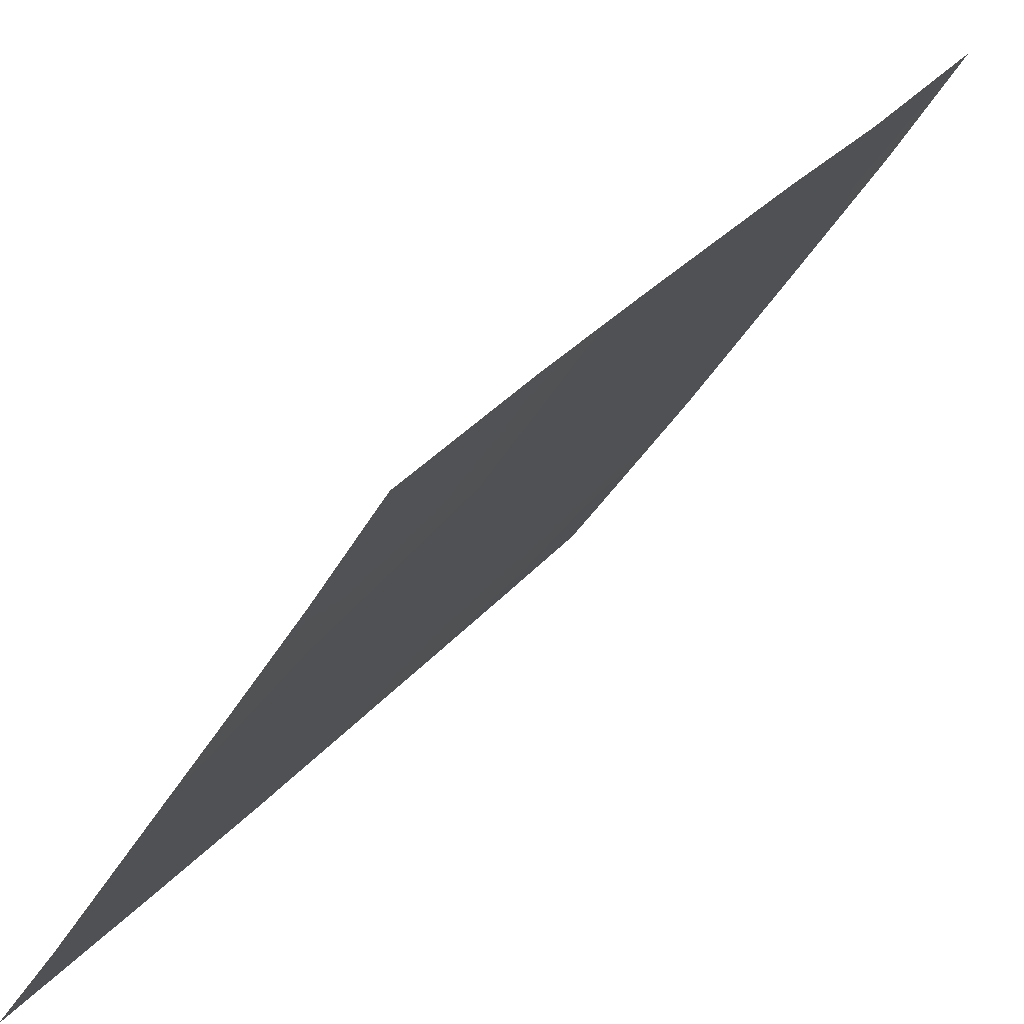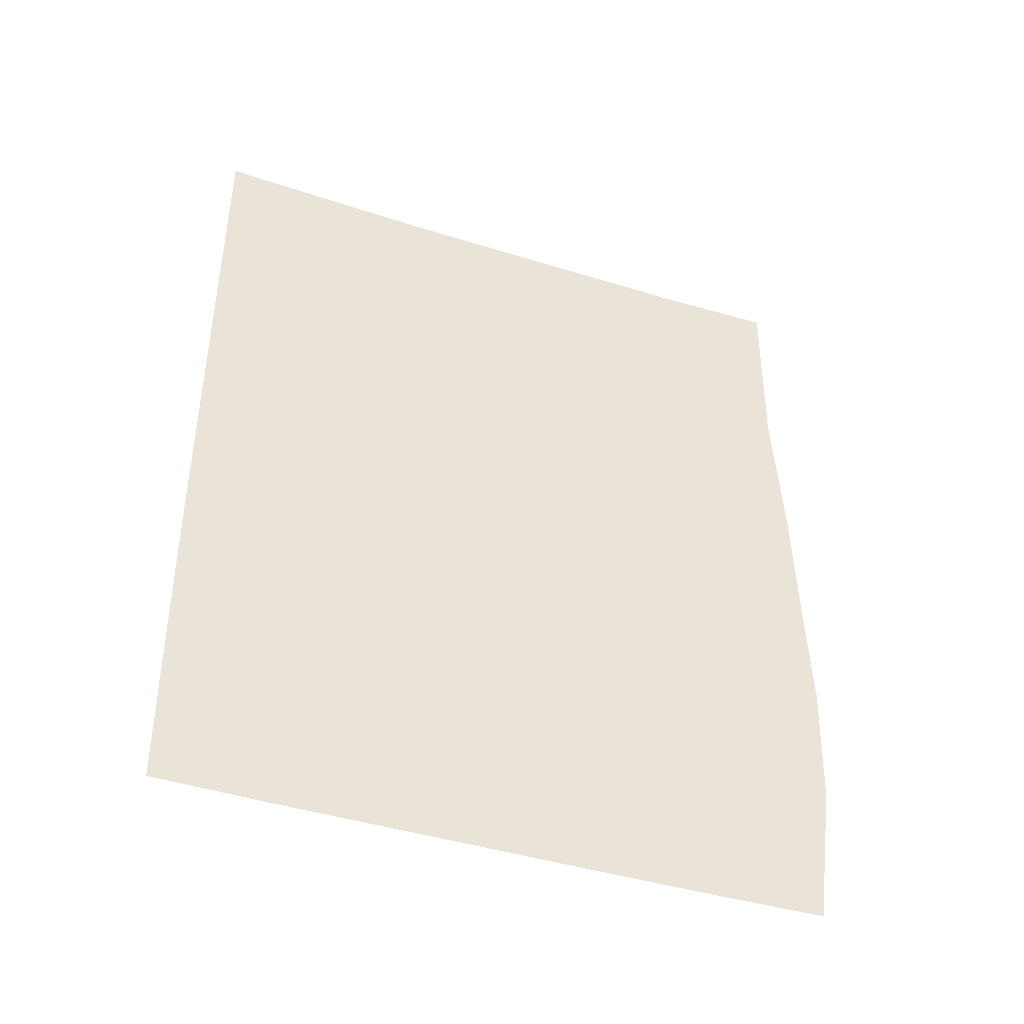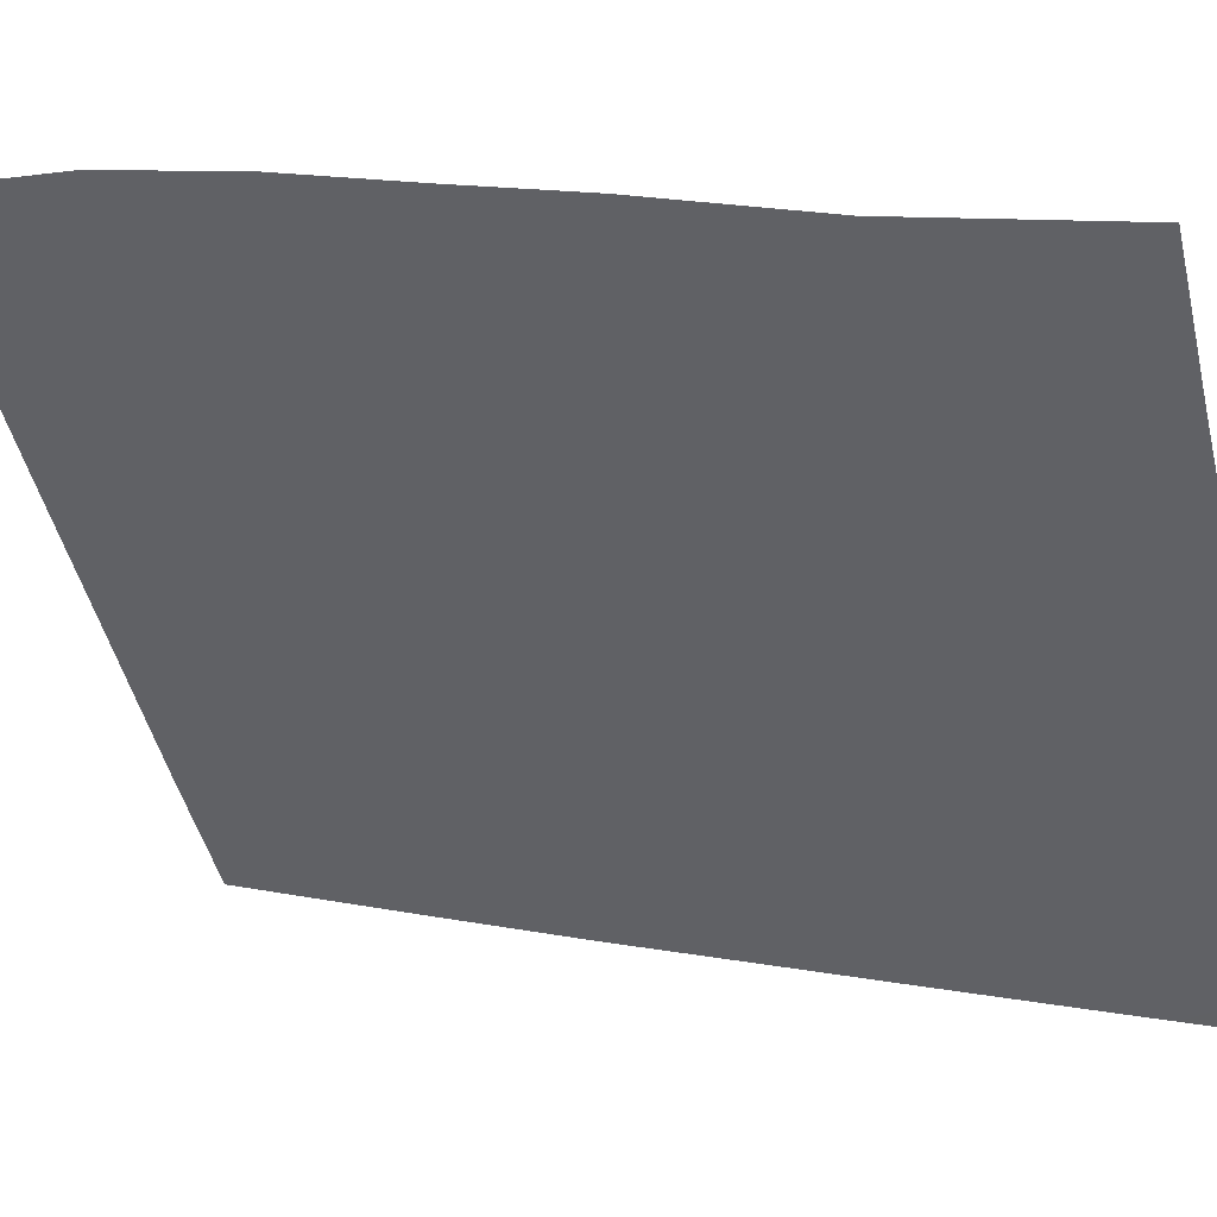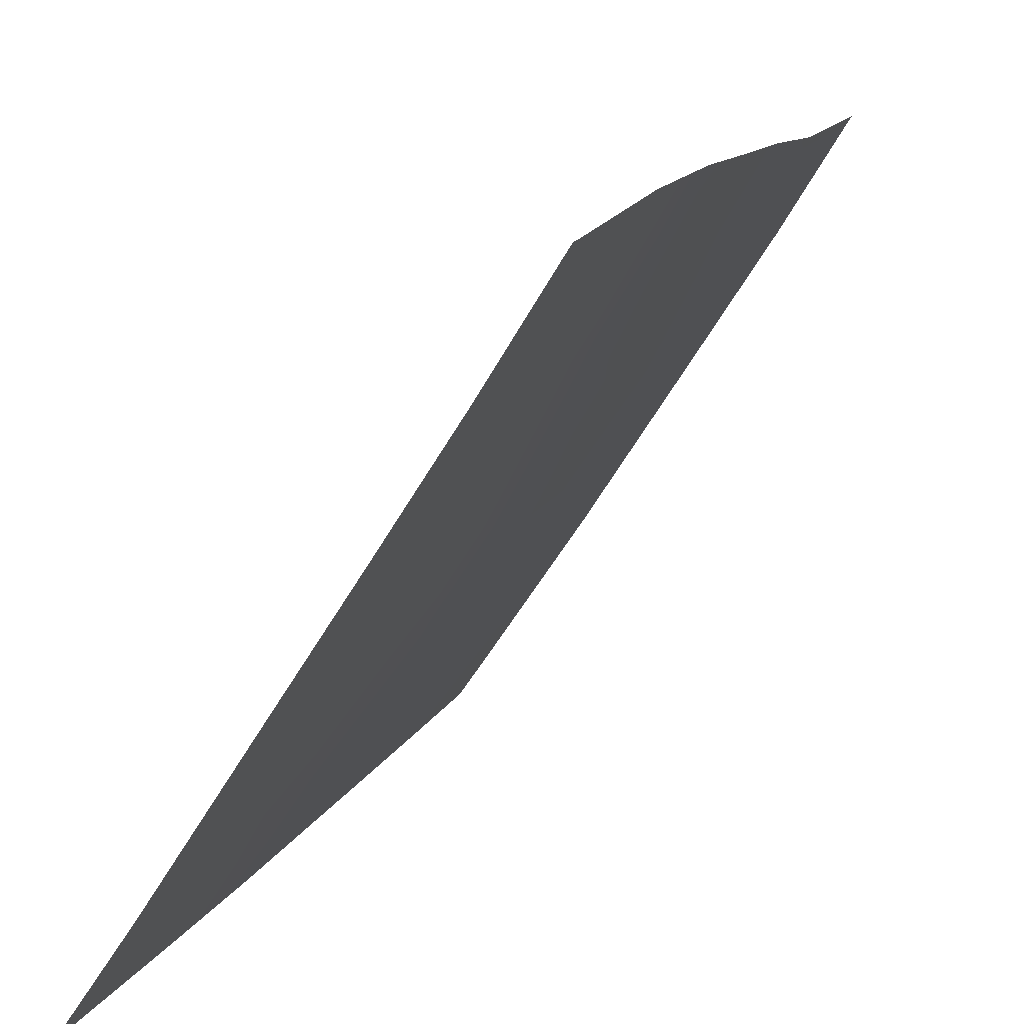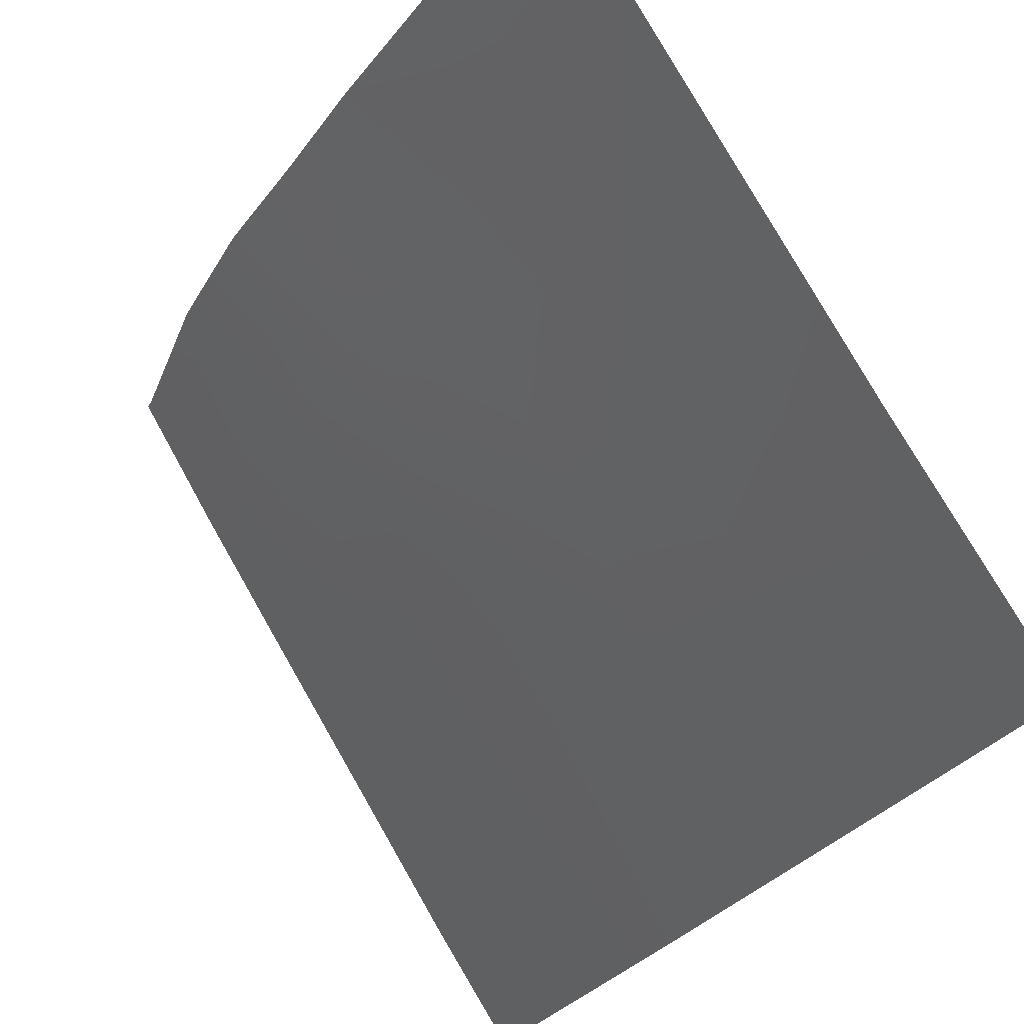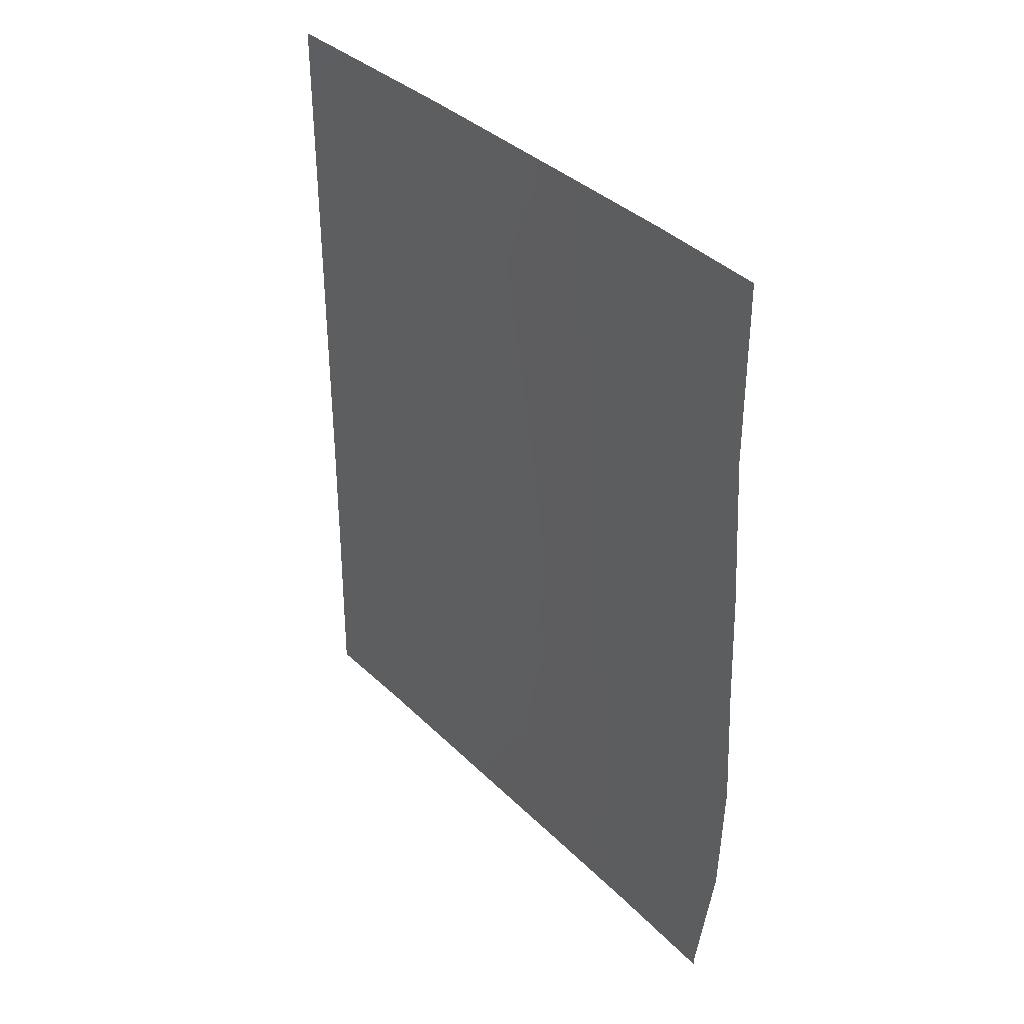
<metadata>
{"format":"obj","ext":"obj","renderer":"f3d","projection":"perspective","resolution":1024,"background":"white","views":[{"elev":29.4,"azim":31.1,"up":"+Z"},{"elev":-42.3,"azim":-77.7,"up":"+Y"},{"elev":10.8,"azim":116.1,"up":"+Z"},{"elev":13.1,"azim":17.7,"up":"+Z"},{"elev":-27.2,"azim":155.2,"up":"+Z"},{"elev":36.2,"azim":-5.3,"up":"+Y"}]}
</metadata>
<code>
v -78.35 41.86 45.26
v -83.68 44.49 37.09
v -83.68 42.57 37.09
v -83.7 38 37.13
v -79.48 38 43.55
v -78.57 38.16 44.99
v -78.65 38 44.87
v -83.69 49.54 37.11
v -83.69 50 37.11
v -78.58 38 44.99
v -79.43 50 43.57
v -78.52 50 45.06
v -79.38 46.66 43.67
v -80.8 41.96 41.44
v -80.84 48.06 41.38
v -81.86 45.1 39.8
v -78.41 43.62 45.19
v -79.17 43.3 43.98
v -79.59 41.03 43.31
v -82.81 38 38.44
v -78.39 40.06 45.21
v -79.16 39.04 44.04
v -83.29 50 37.69
v -83.68 48.24 37.1
v -81.95 50 39.67
v -82.76 39.82 38.5
v -81.45 38 40.52
v -81.91 39.37 39.78
v -80.21 39.01 42.4
v -79.76 45.13 43.07
v -78.99 44.96 44.29
v -83.69 40.56 37.1
v -82.81 48.93 38.39
v -81.78 41.06 39.96
v -80.32 46.96 42.19
v -81.66 48.58 40.11
v -78.52 47.41 45.03
v -78.44 45.26 45.15
v -81.77 42.96 39.95
v -81.02 43.69 41.09
v -80.72 45.14 41.55
v -80.43 38 42.09
v -83.05 45.87 38.03
v -83.68 46.05 37.09
v -82.73 41.86 38.52
v -82.41 47.27 38.98
v -80.53 50 41.86
v -82.81 43.85 38.39
v -80.92 40.03 41.29
v -80.11 43.35 42.49
v -81.27 46.69 40.72
v -79.54 48.4 43.42
f 23 8 9
f 6 10 7
f 25 47 36
f 31 18 30
f 13 38 31
f 14 40 50
f 17 1 18
f 1 19 18
f 46 33 36
f 20 4 26
f 21 6 22
f 22 6 7
f 21 19 1
f 33 8 23
f 23 25 33
f 24 8 33
f 20 26 28
f 27 20 28
f 19 49 14
f 22 7 5
f 19 22 29
f 22 5 29
f 12 37 52
f 31 17 18
f 32 3 45
f 24 33 46
f 14 34 39
f 52 13 35
f 15 51 36
f 38 13 37
f 16 46 51
f 3 2 48
f 38 17 31
f 40 39 16
f 26 32 45
f 16 48 43
f 43 48 2
f 45 48 39
f 39 48 16
f 50 19 14
f 35 41 51
f 41 35 30
f 30 35 13
f 28 34 49
f 49 34 14
f 41 30 50
f 29 5 42
f 29 42 27
f 43 44 24
f 43 24 46
f 46 16 43
f 45 34 26
f 26 34 28
f 34 45 39
f 14 39 40
f 50 40 41
f 40 16 41
f 18 19 50
f 52 15 11
f 49 29 27
f 28 49 27
f 26 4 32
f 44 43 2
f 19 21 22
f 45 3 48
f 33 25 36
f 30 13 31
f 29 49 19
f 50 30 18
f 47 11 15
f 15 36 47
f 51 46 36
f 35 51 15
f 16 51 41
f 52 35 15
f 12 52 11
f 13 52 37

</code>
